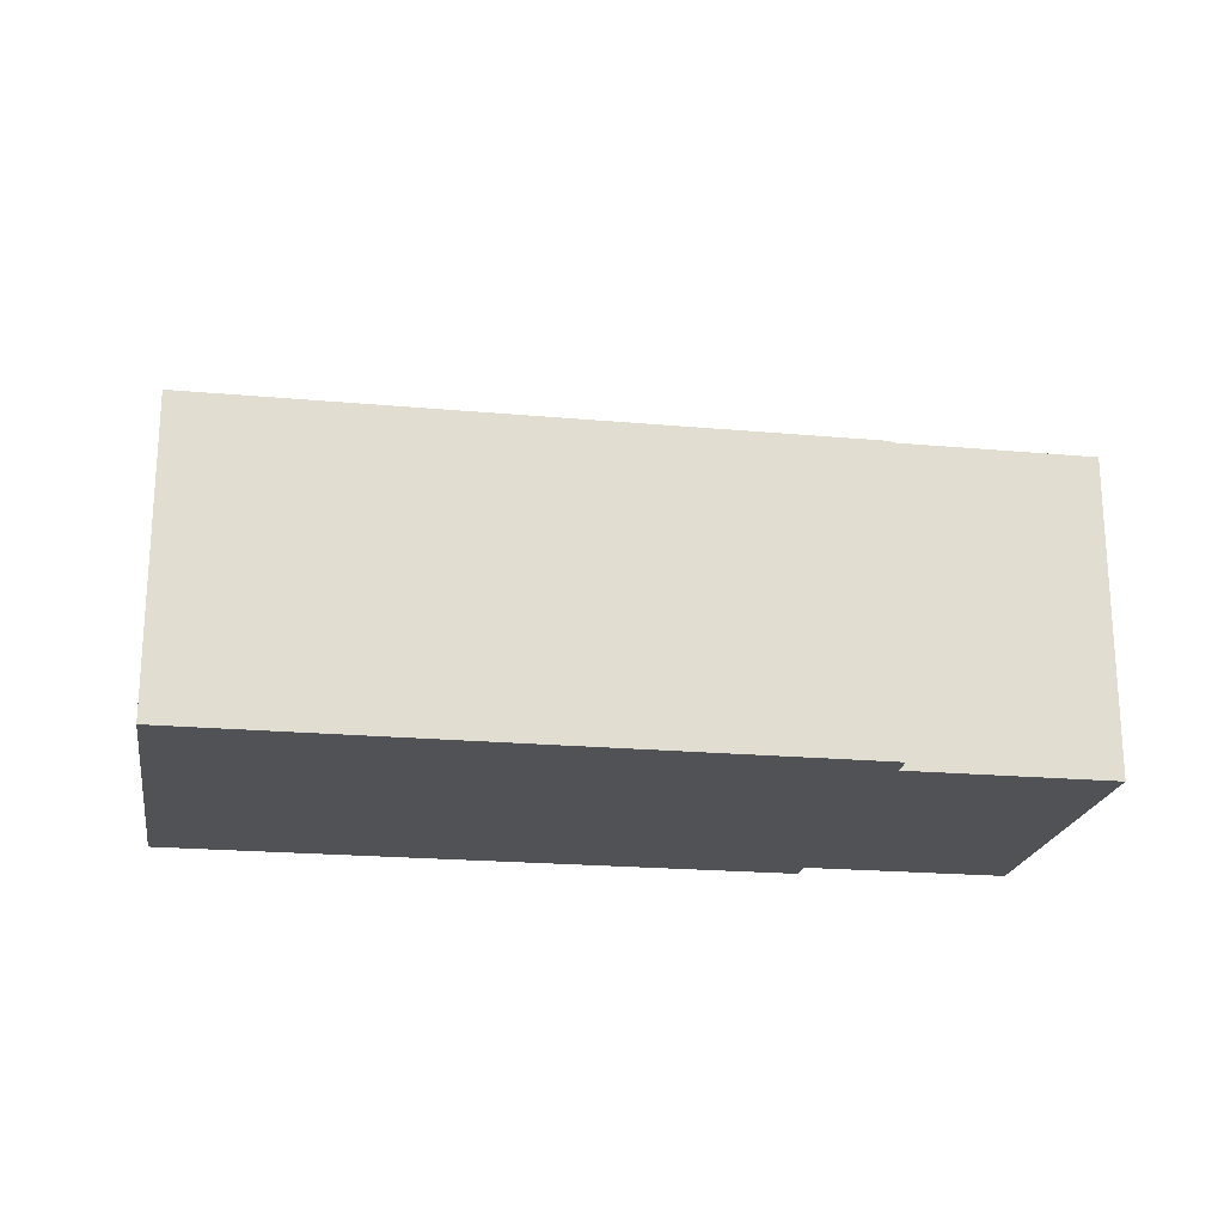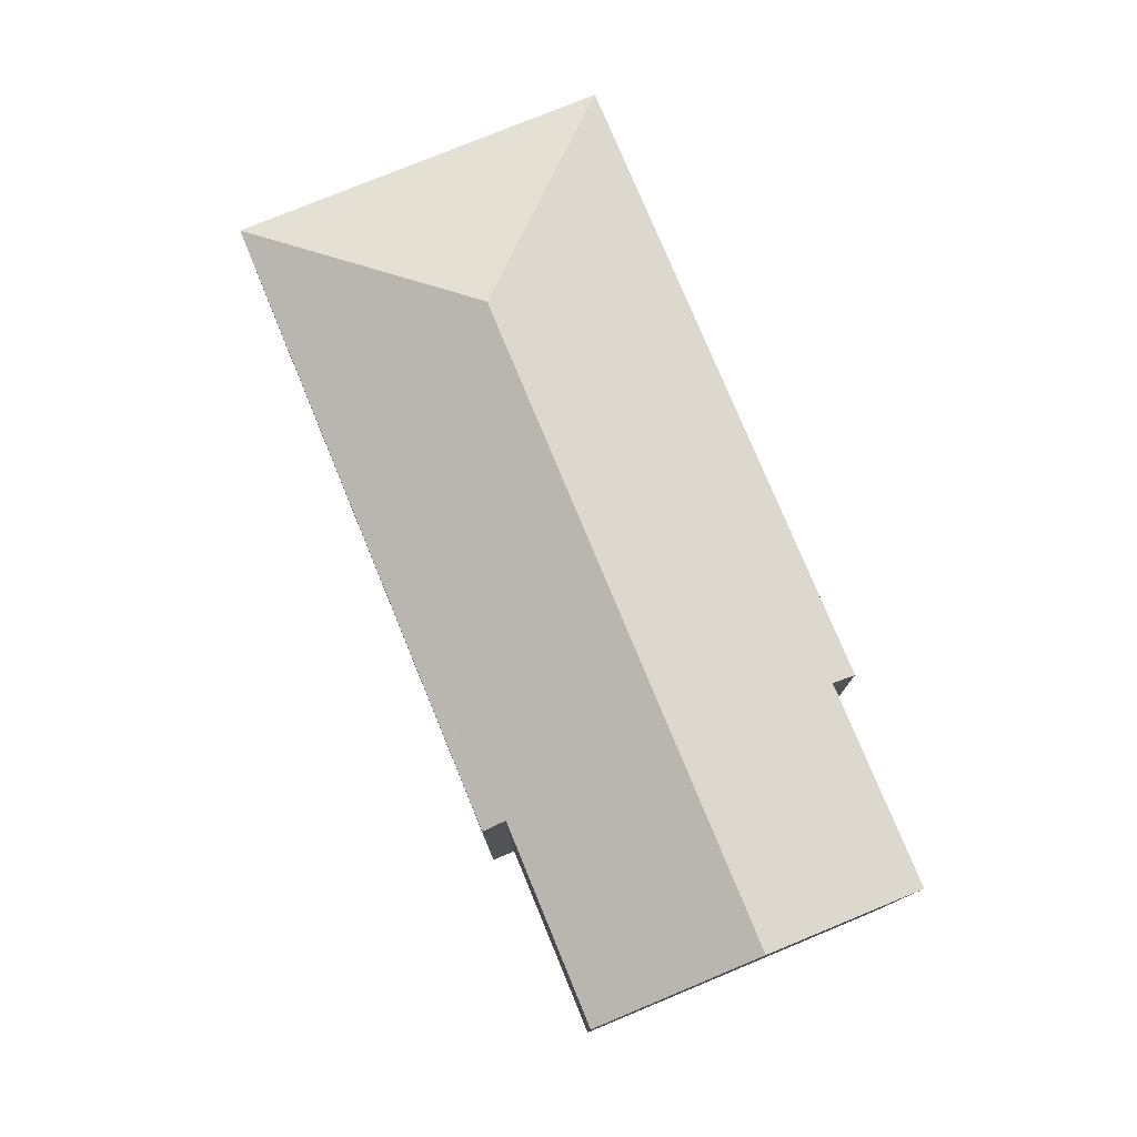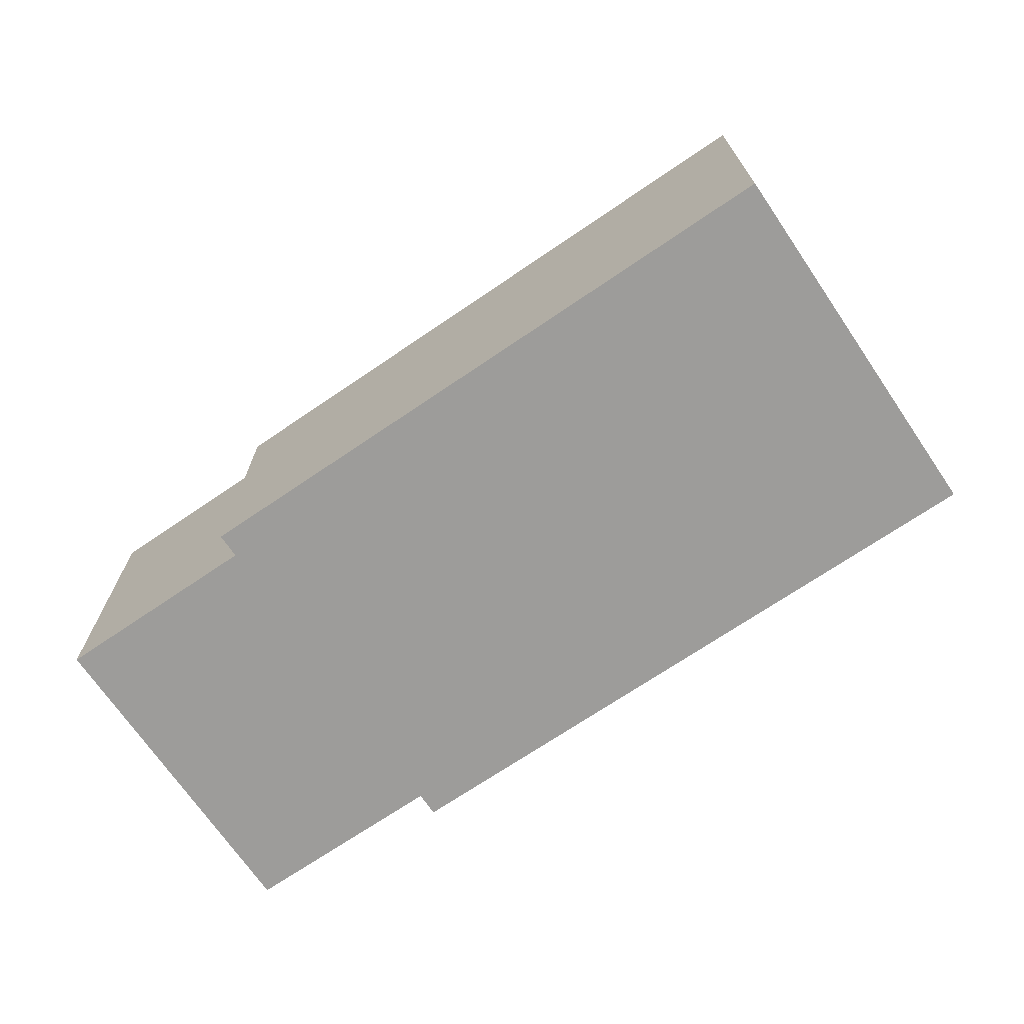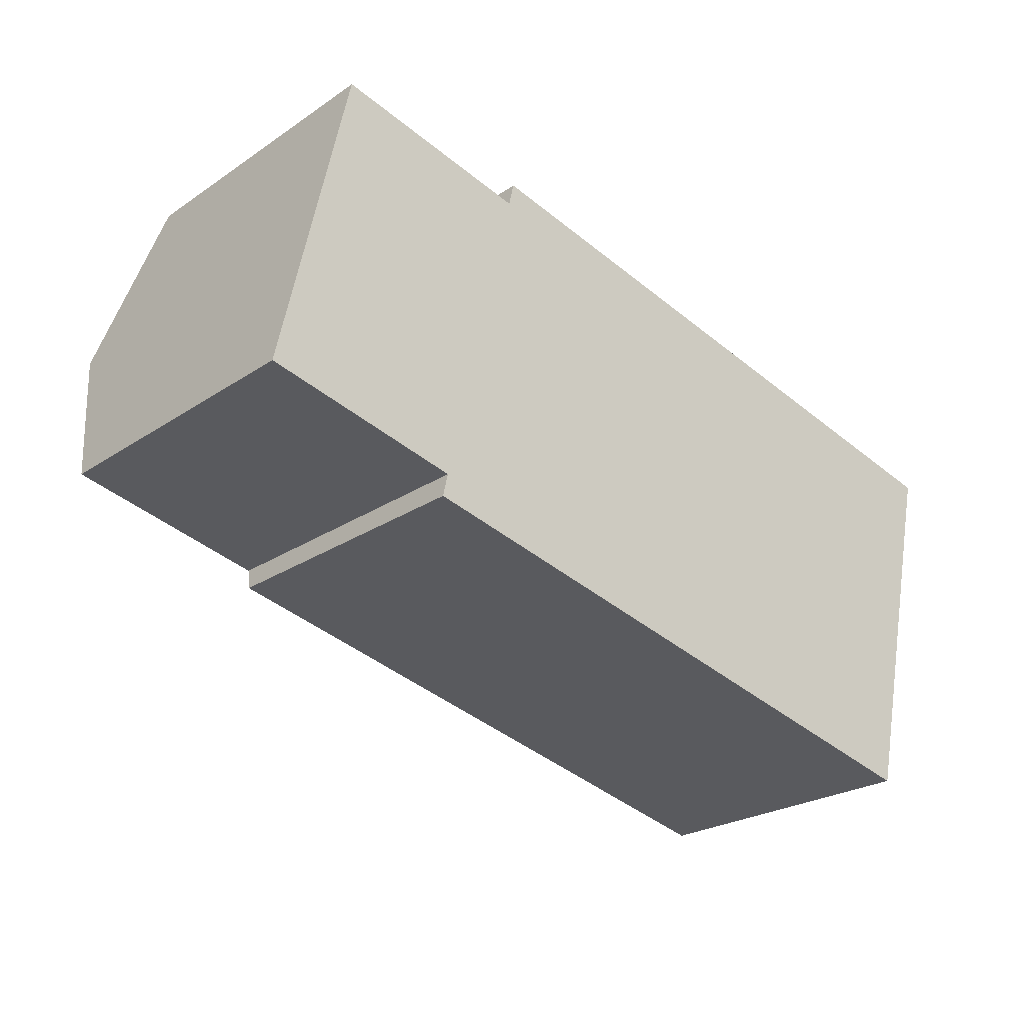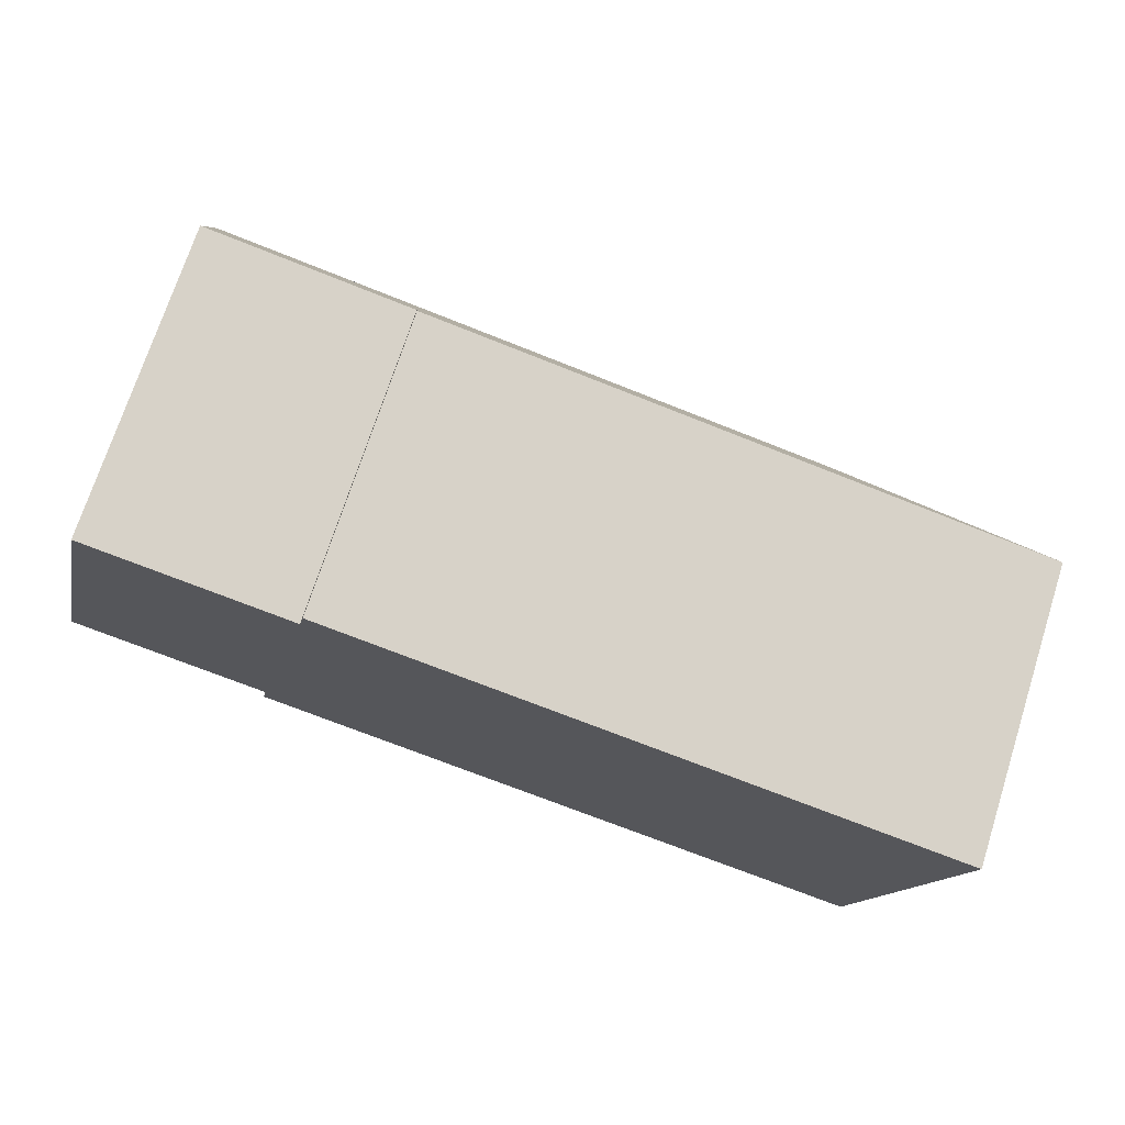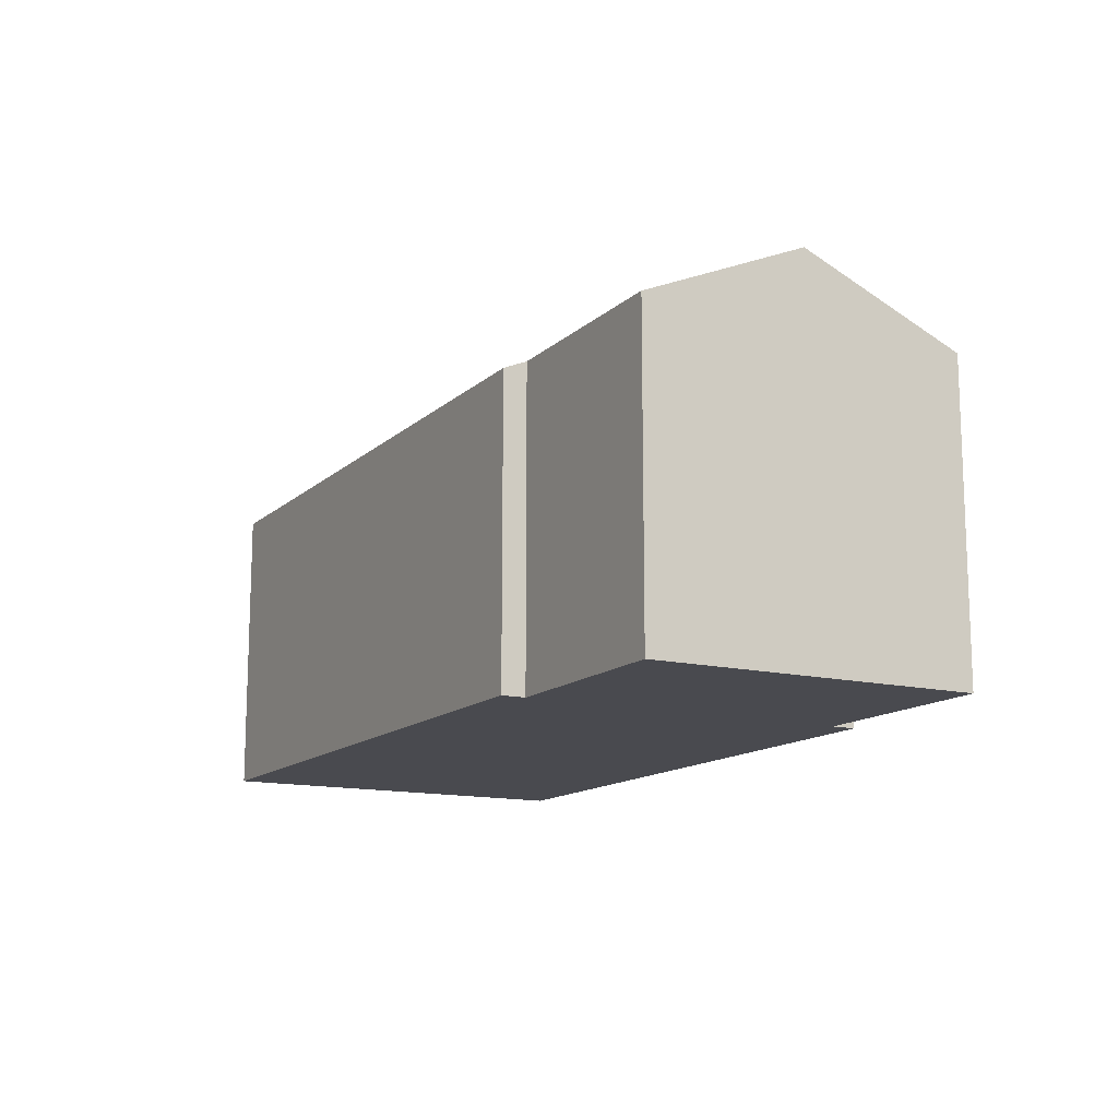
<metadata>
{"format":"obj","ext":"obj","renderer":"f3d","projection":"perspective","resolution":1024,"background":"white","views":[{"elev":-21.0,"azim":-176.5,"up":"+Y"},{"elev":77.3,"azim":-99.7,"up":"+Y"},{"elev":-70.3,"azim":47.0,"up":"+Y"},{"elev":-24.2,"azim":-42.3,"up":"+Z"},{"elev":72.1,"azim":17.8,"up":"+Z"},{"elev":-13.6,"azim":-105.8,"up":"+Y"}]}
</metadata>
<code>
v  11.79 8.44 -3.354
v  19 10.71 0.492
v  23.03 8.44 -5.891
v  1.029 10.71 4.55
v  5.599 8.725 -1.265
v  5.924 8.44 -2.028
v  5.451 8.44 -1.921
v  0.02 8.762 0.084
v  0 8.726 5.343e-16
v  2.054 8.732 9.085
v  7.718 8.733 7.805
v  7.87 8.44 8.477
v  25.38 8.44 4.522
v  0 0 0
v  1.029 -2.786e-16 4.55
v  2.054 -5.563e-16 9.085
v  0.02 -5.144e-18 0.084
v  7.718 -4.779e-16 7.805
v  7.87 -5.191e-16 8.477
v  5.599 7.746e-17 -1.265
v  5.451 1.176e-16 -1.921
v  25.38 -2.769e-16 4.522
v  23.03 3.607e-16 -5.891
v  11.79 2.054e-16 -3.354
v  5.924 1.242e-16 -2.028
g defaultobject
f 1 2 3
f 2 1 4
f 4 1 5
f 5 1 6
f 5 6 7
f 4 5 8
f 8 5 9
f 10 2 4
f 2 10 11
f 2 11 12
f 2 12 13
f 2 13 3
f 14 8 9
f 8 14 4
f 4 14 10
f 10 14 15
f 10 15 16
f 15 14 17
f 18 12 11
f 12 18 19
f 7 20 5
f 20 7 21
f 10 18 11
f 18 10 16
f 19 13 12
f 13 19 22
f 22 3 13
f 3 22 23
f 23 1 3
f 1 23 24
f 1 24 6
f 6 24 25
f 6 25 7
f 7 25 21
f 5 14 9
f 14 5 20
f 17 20 15
f 20 17 14
f 19 23 22
f 23 19 24
f 24 19 18
f 24 18 16
f 24 16 15
f 24 15 20
f 24 20 25
f 25 20 21

</code>
